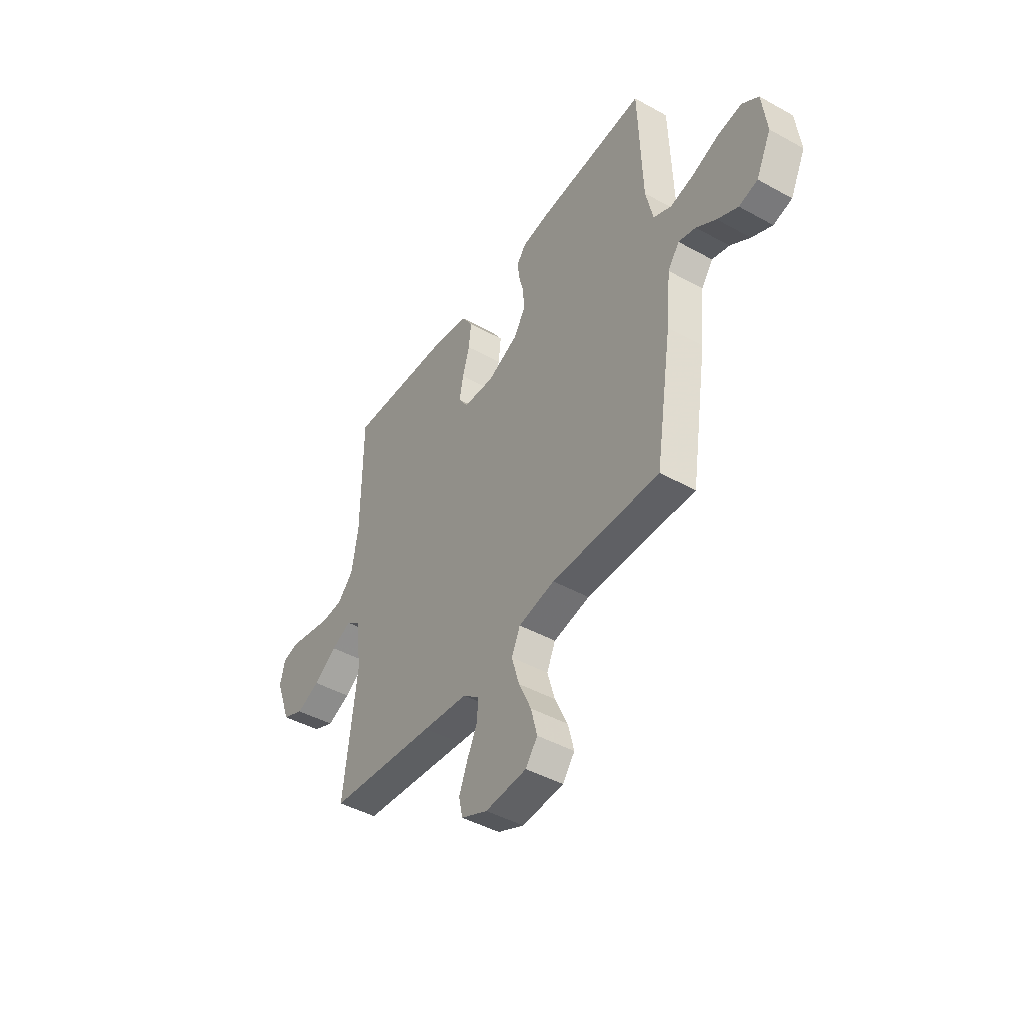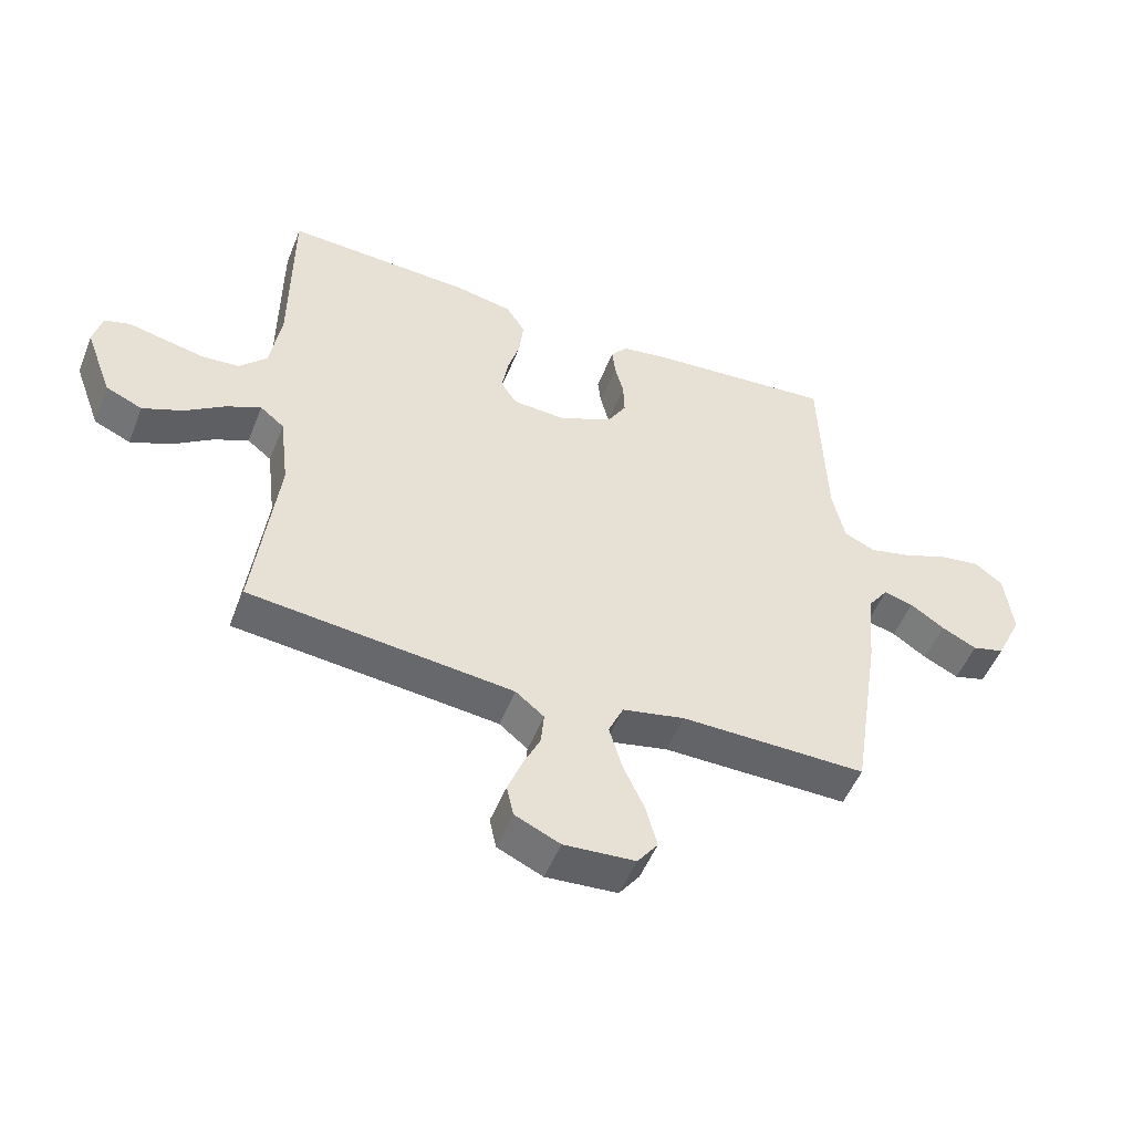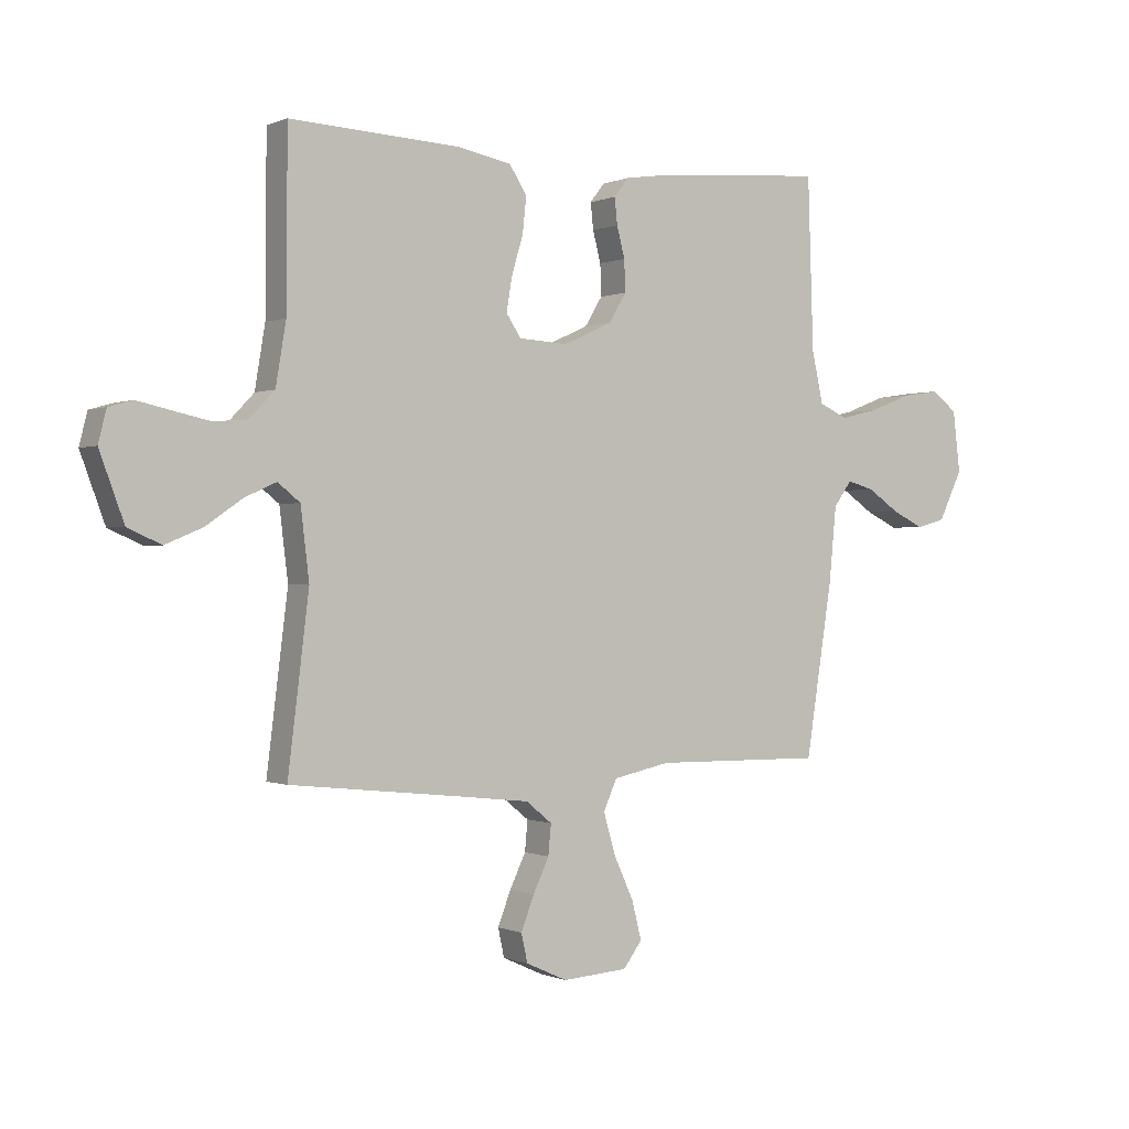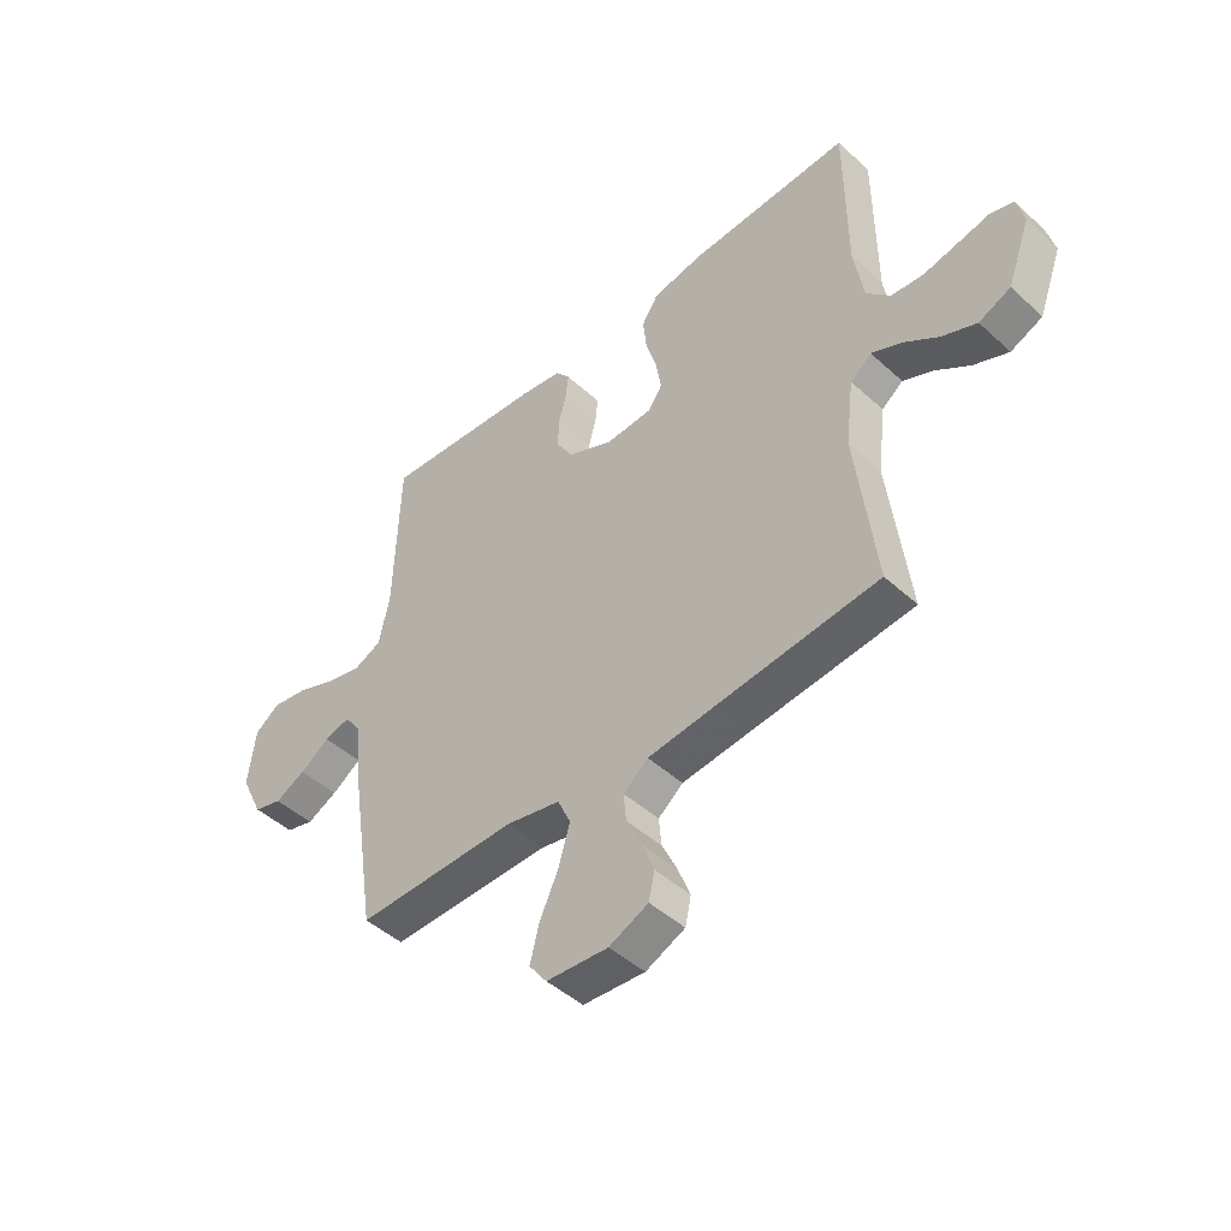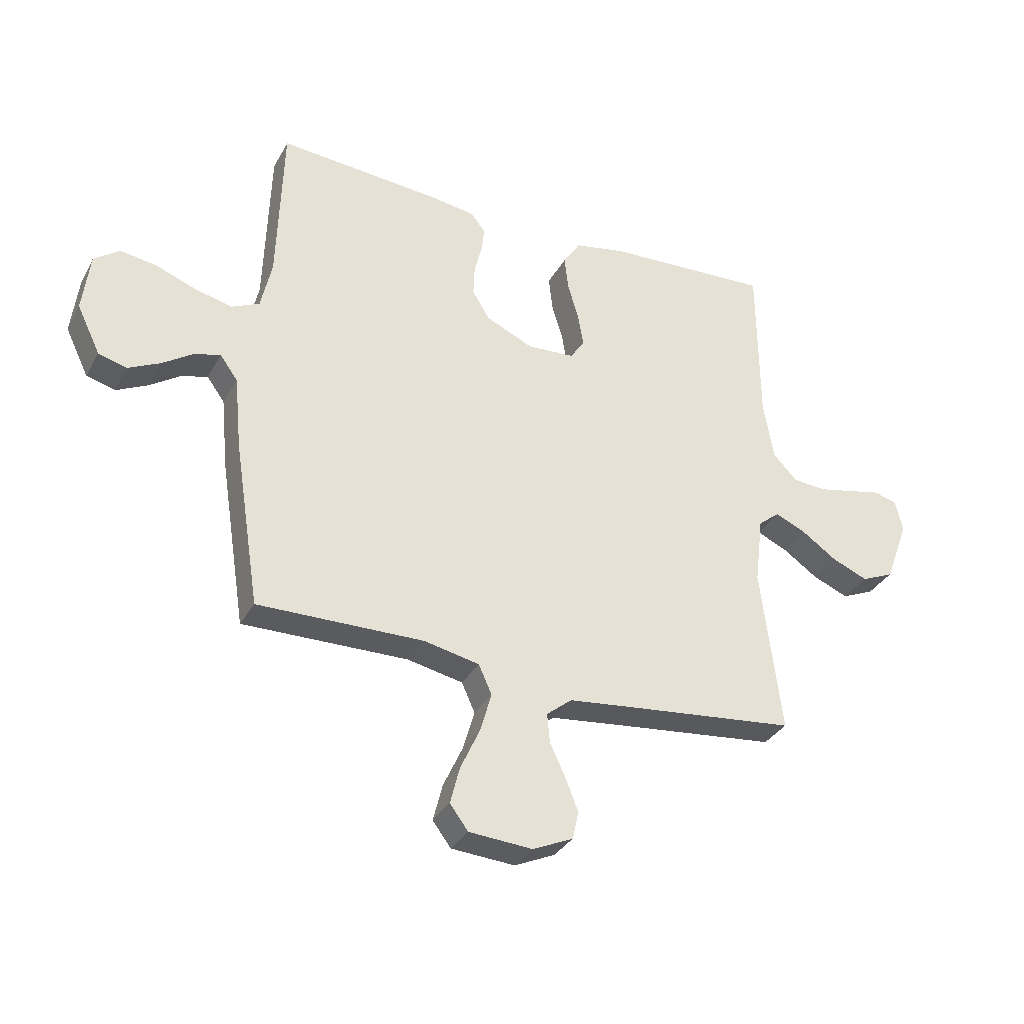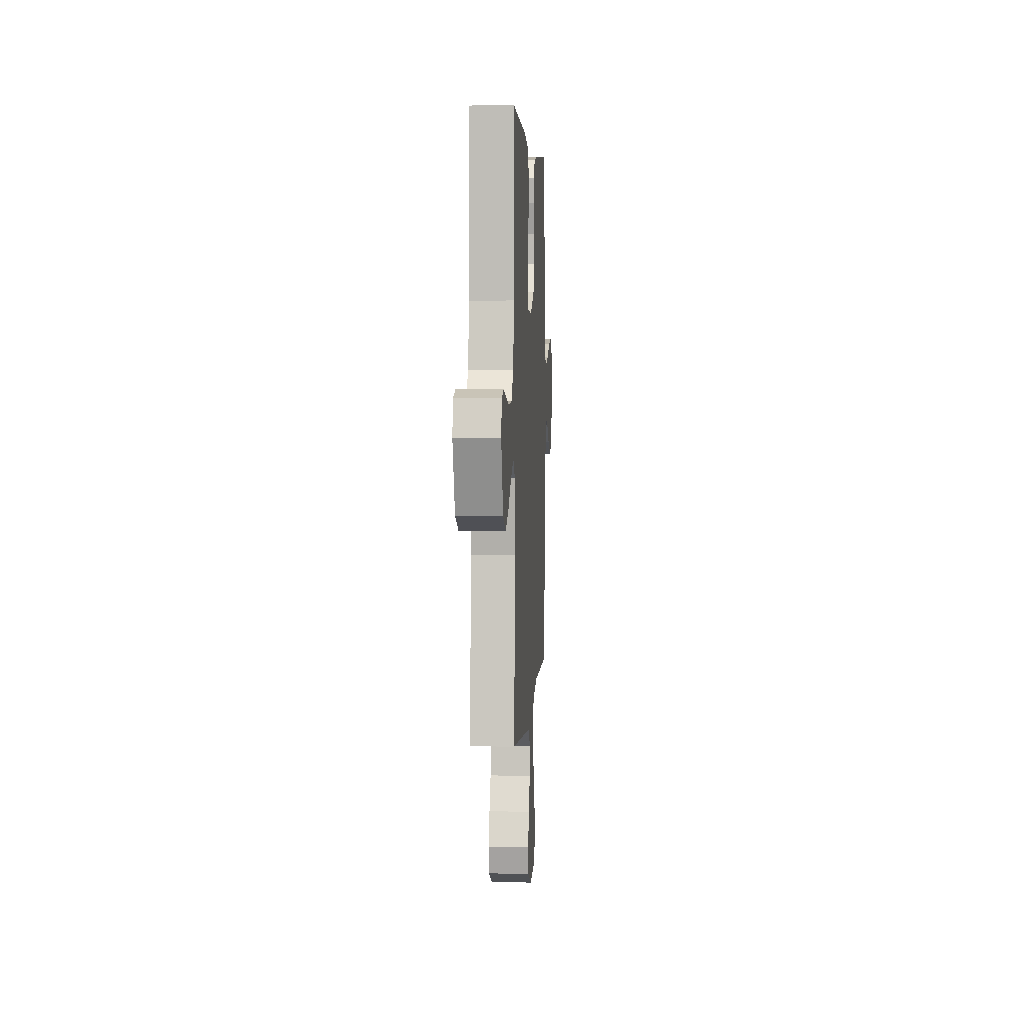
<metadata>
{"format":"obj","ext":"obj","renderer":"f3d","projection":"perspective","resolution":1024,"background":"white","views":[{"elev":-44.7,"azim":57.2,"up":"+Z"},{"elev":-50.9,"azim":-21.3,"up":"+Z"},{"elev":-0.2,"azim":-33.4,"up":"+Z"},{"elev":-46.3,"azim":-136.0,"up":"+Z"},{"elev":-33.1,"azim":155.0,"up":"+Z"},{"elev":4.3,"azim":-86.5,"up":"+Z"}]}
</metadata>
<code>
v -0.5 0.07 -0.5
v -0.463 0.07 -0.2
v -0.478 0.07 -0.077
v -0.517 0.07 -0.046
v -0.573 0.07 -0.071
v -0.637 0.07 -0.115
v -0.702 0.07 -0.142
v -0.761 0.07 -0.116
v -0.804 0.07 0
v -0.79 0.07 0.056
v -0.748 0.07 0.068
v -0.689 0.07 0.055
v -0.624 0.07 0.041
v -0.564 0.07 0.046
v -0.52 0.07 0.092
v -0.502 0.07 0.2
v -0.5 0.07 0.5
v -0.2 0.07 0.485
v -0.106 0.07 0.467
v -0.075 0.07 0.419
v -0.082 0.07 0.356
v -0.102 0.07 0.289
v -0.112 0.07 0.23
v -0.086 0.07 0.191
v 0 0.07 0.186
v 0.086 0.07 0.225
v 0.117 0.07 0.276
v 0.115 0.07 0.331
v 0.101 0.07 0.385
v 0.096 0.07 0.431
v 0.122 0.07 0.464
v 0.2 0.07 0.476
v 0.5 0.07 0.5
v 0.51 0.07 0.2
v 0.53 0.07 0.11
v 0.58 0.07 0.087
v 0.648 0.07 0.103
v 0.721 0.07 0.131
v 0.787 0.07 0.141
v 0.833 0.07 0.107
v 0.846 0.07 0
v 0.804 0.07 -0.087
v 0.752 0.07 -0.101
v 0.695 0.07 -0.073
v 0.64 0.07 -0.036
v 0.592 0.07 -0.023
v 0.56 0.07 -0.067
v 0.547 0.07 -0.2
v 0.5 0.07 -0.5
v 0.2 0.07 -0.496
v 0.099 0.07 -0.517
v 0.075 0.07 -0.57
v 0.096 0.07 -0.642
v 0.131 0.07 -0.718
v 0.148 0.07 -0.785
v 0.115 0.07 -0.829
v 0 0.07 -0.837
v -0.073 0.07 -0.804
v -0.084 0.07 -0.754
v -0.061 0.07 -0.695
v -0.033 0.07 -0.636
v -0.028 0.07 -0.583
v -0.074 0.07 -0.546
v -0.2 0.07 -0.532
v -0.5 0 -0.5
v -0.463 0 -0.2
v -0.478 0 -0.077
v -0.517 0 -0.046
v -0.573 0 -0.071
v -0.637 0 -0.115
v -0.702 0 -0.142
v -0.761 0 -0.116
v -0.804 0 0
v -0.79 0 0.056
v -0.748 0 0.068
v -0.689 0 0.055
v -0.624 0 0.041
v -0.564 0 0.046
v -0.52 0 0.092
v -0.502 0 0.2
v -0.5 0 0.5
v -0.2 0 0.485
v -0.106 0 0.467
v -0.075 0 0.419
v -0.082 0 0.356
v -0.102 0 0.289
v -0.112 0 0.23
v -0.086 0 0.191
v 0 0 0.186
v 0.086 0 0.225
v 0.117 0 0.276
v 0.115 0 0.331
v 0.101 0 0.385
v 0.096 0 0.431
v 0.122 0 0.464
v 0.2 0 0.476
v 0.5 0 0.5
v 0.51 0 0.2
v 0.53 0 0.11
v 0.58 0 0.087
v 0.648 0 0.103
v 0.721 0 0.131
v 0.787 0 0.141
v 0.833 0 0.107
v 0.846 0 0
v 0.804 0 -0.087
v 0.752 0 -0.101
v 0.695 0 -0.073
v 0.64 0 -0.036
v 0.592 0 -0.023
v 0.56 0 -0.067
v 0.547 0 -0.2
v 0.5 0 -0.5
v 0.2 0 -0.496
v 0.099 0 -0.517
v 0.075 0 -0.57
v 0.096 0 -0.642
v 0.131 0 -0.718
v 0.148 0 -0.785
v 0.115 0 -0.829
v 0 0 -0.837
v -0.073 0 -0.804
v -0.084 0 -0.754
v -0.061 0 -0.695
v -0.033 0 -0.636
v -0.028 0 -0.583
v -0.074 0 -0.546
v -0.2 0 -0.532
f 58 59 60 61
f 56 57 58 61
f 56 61 62
f 53 54 55 56
f 52 53 56 62
f 51 52 62 63
f 47 48 49 50
f 46 47 50 51
f 42 43 44 45
f 40 41 42 45
f 40 45 46
f 37 38 39 40
f 36 37 40 46
f 35 36 46 51
f 31 32 33 34
f 28 29 30 31
f 27 28 31 34
f 26 27 34 35
f 19 20 21 22
f 19 22 23
f 16 17 18 19
f 15 16 19 23
f 14 15 23 24
f 9 10 11 12
f 9 12 13
f 8 9 13 14
f 5 6 7 8
f 4 5 8 14
f 64 1 2
f 64 2 3
f 63 64 3
f 51 63 3
f 25 26 35 51
f 14 24 25 51
f 3 4 14 51
f 125 124 123 122
f 125 122 121 120
f 126 125 120
f 120 119 118 117
f 126 120 117 116
f 127 126 116 115
f 114 113 112 111
f 115 114 111 110
f 109 108 107 106
f 109 106 105 104
f 110 109 104
f 104 103 102 101
f 110 104 101 100
f 115 110 100 99
f 98 97 96 95
f 95 94 93 92
f 98 95 92 91
f 99 98 91 90
f 86 85 84 83
f 87 86 83
f 83 82 81 80
f 87 83 80 79
f 88 87 79 78
f 76 75 74 73
f 77 76 73
f 78 77 73 72
f 72 71 70 69
f 78 72 69 68
f 66 65 128
f 67 66 128
f 67 128 127
f 67 127 115
f 115 99 90 89
f 115 89 88 78
f 115 78 68 67
f 1 65 66 2
f 2 66 67 3
f 3 67 68 4
f 4 68 69 5
f 5 69 70 6
f 6 70 71 7
f 7 71 72 8
f 8 72 73 9
f 9 73 74 10
f 10 74 75 11
f 11 75 76 12
f 12 76 77 13
f 13 77 78 14
f 14 78 79 15
f 15 79 80 16
f 16 80 81 17
f 17 81 82 18
f 18 82 83 19
f 19 83 84 20
f 20 84 85 21
f 21 85 86 22
f 22 86 87 23
f 23 87 88 24
f 24 88 89 25
f 25 89 90 26
f 26 90 91 27
f 27 91 92 28
f 28 92 93 29
f 29 93 94 30
f 30 94 95 31
f 31 95 96 32
f 32 96 97 33
f 33 97 98 34
f 34 98 99 35
f 35 99 100 36
f 36 100 101 37
f 37 101 102 38
f 38 102 103 39
f 39 103 104 40
f 40 104 105 41
f 41 105 106 42
f 42 106 107 43
f 43 107 108 44
f 44 108 109 45
f 45 109 110 46
f 46 110 111 47
f 47 111 112 48
f 48 112 113 49
f 49 113 114 50
f 50 114 115 51
f 51 115 116 52
f 52 116 117 53
f 53 117 118 54
f 54 118 119 55
f 55 119 120 56
f 56 120 121 57
f 57 121 122 58
f 58 122 123 59
f 59 123 124 60
f 60 124 125 61
f 61 125 126 62
f 62 126 127 63
f 63 127 128 64
f 64 128 65 1

</code>
